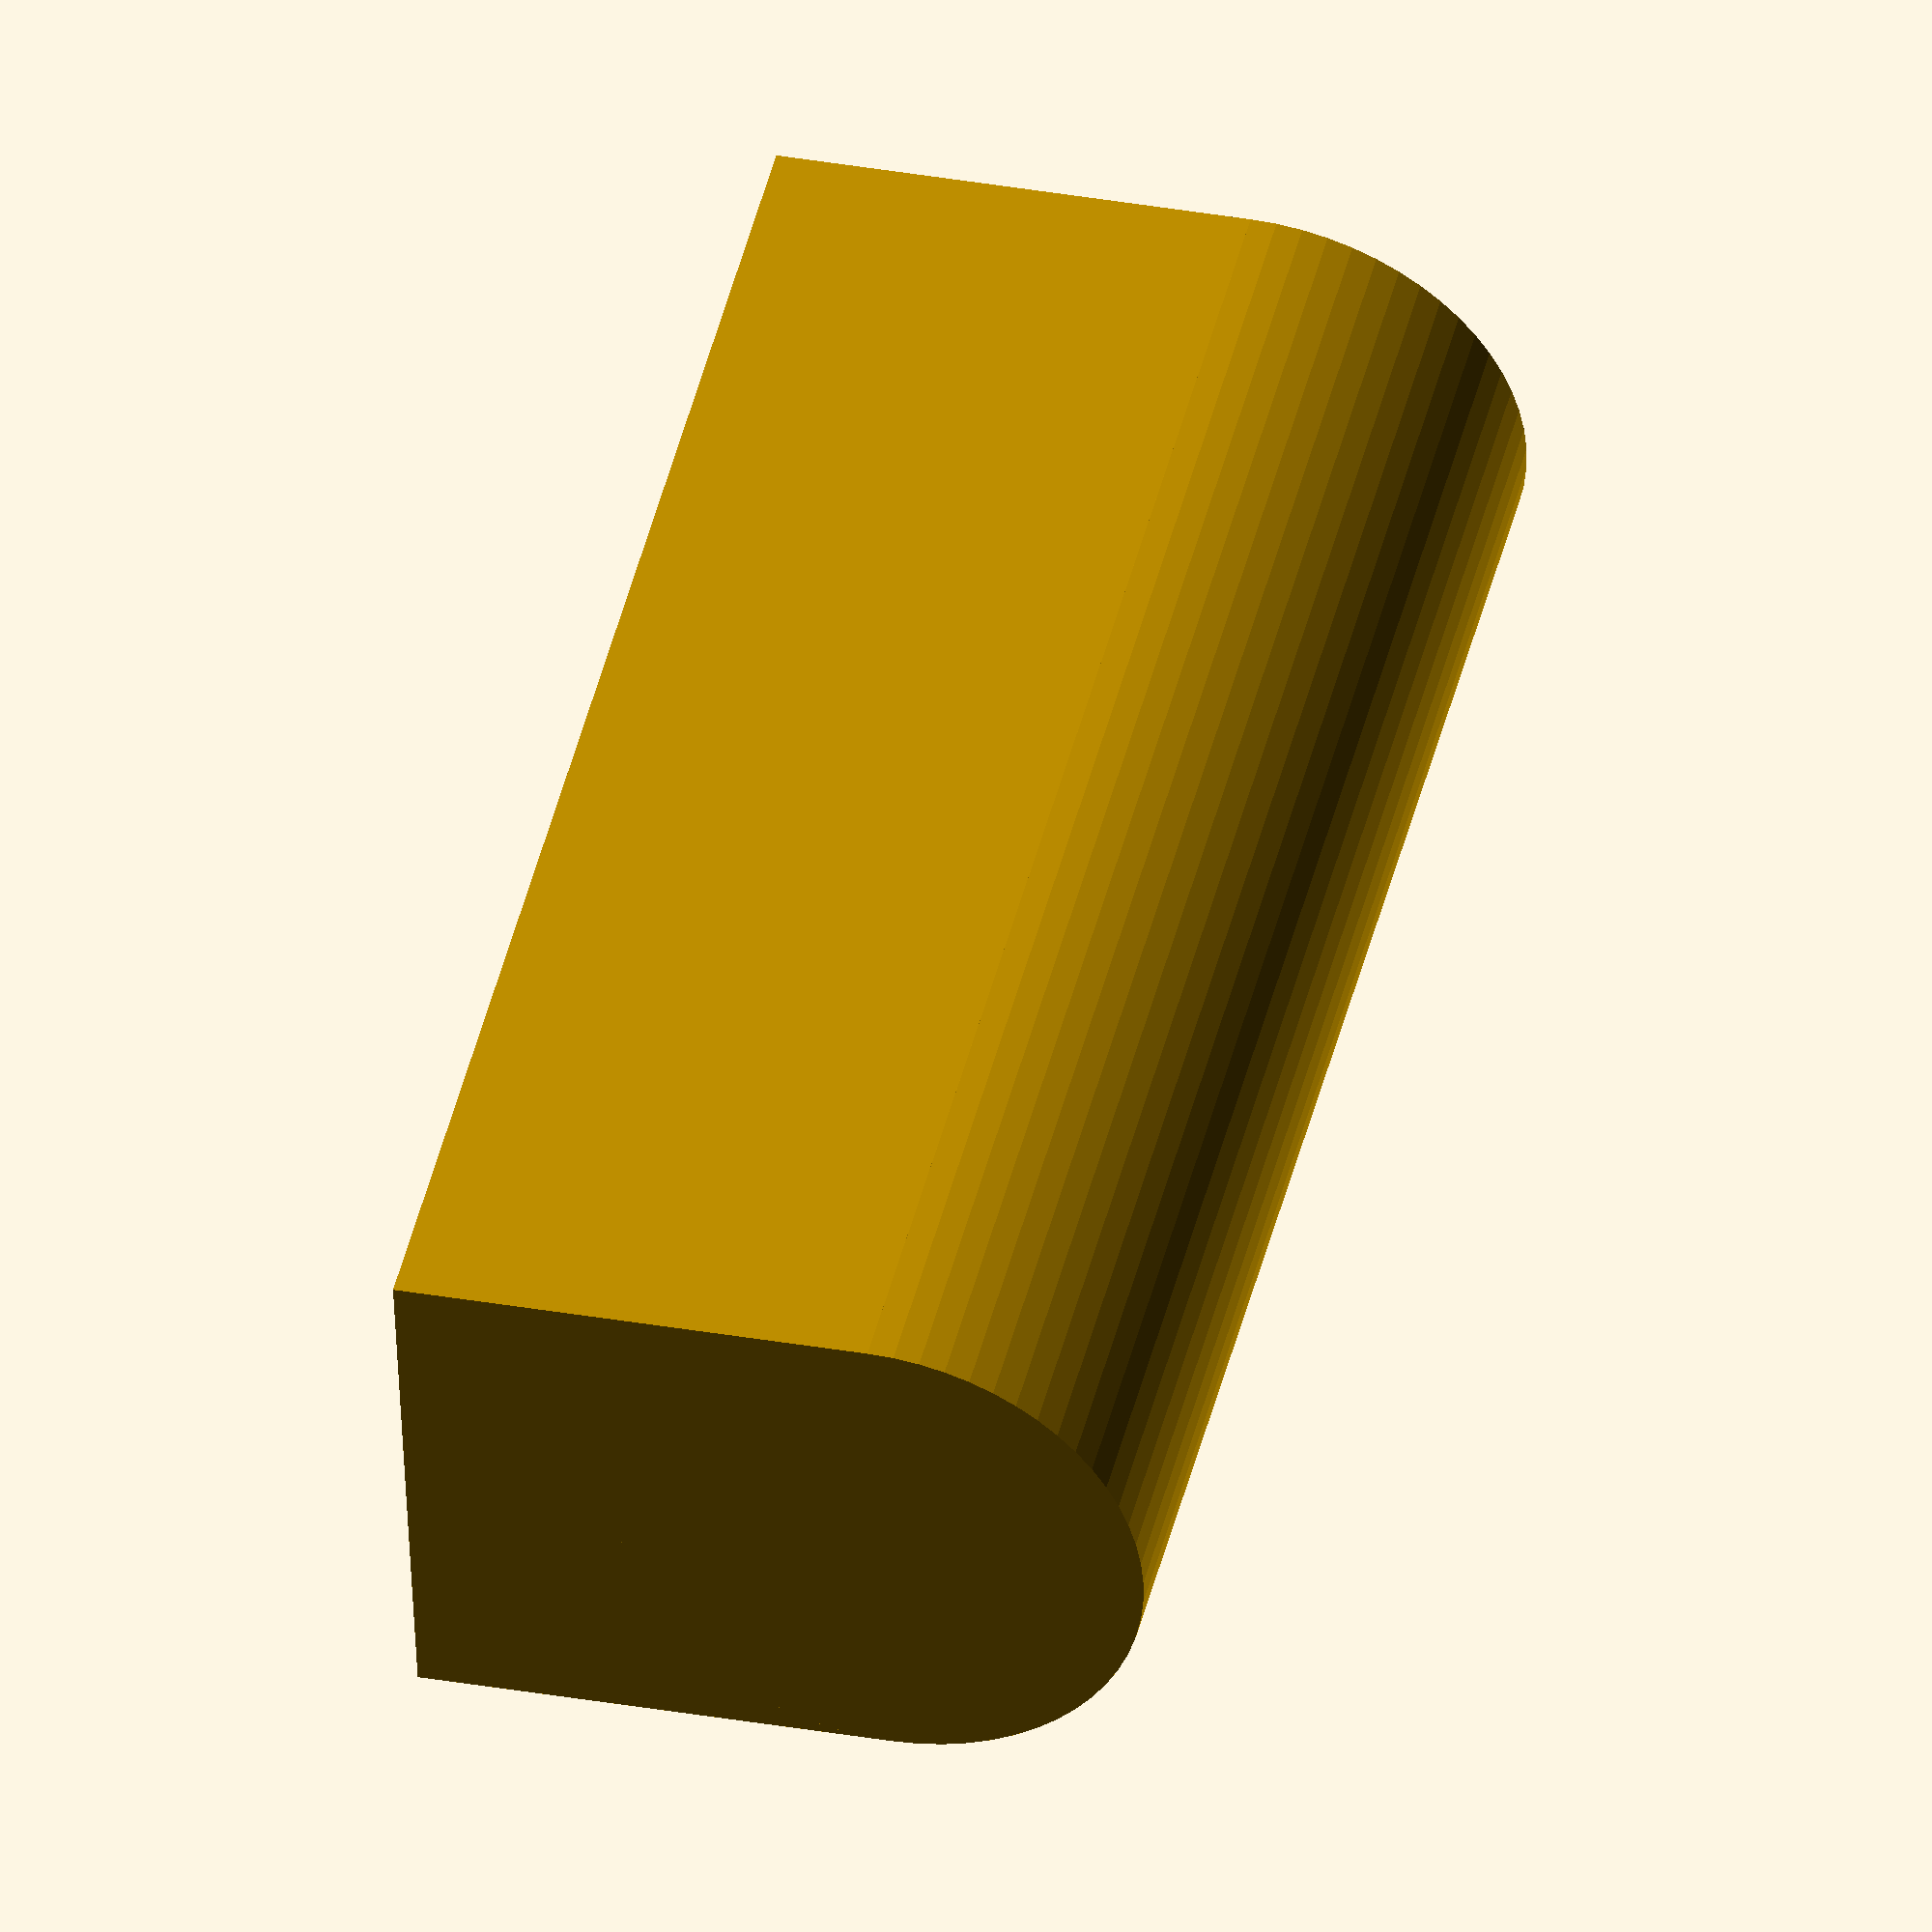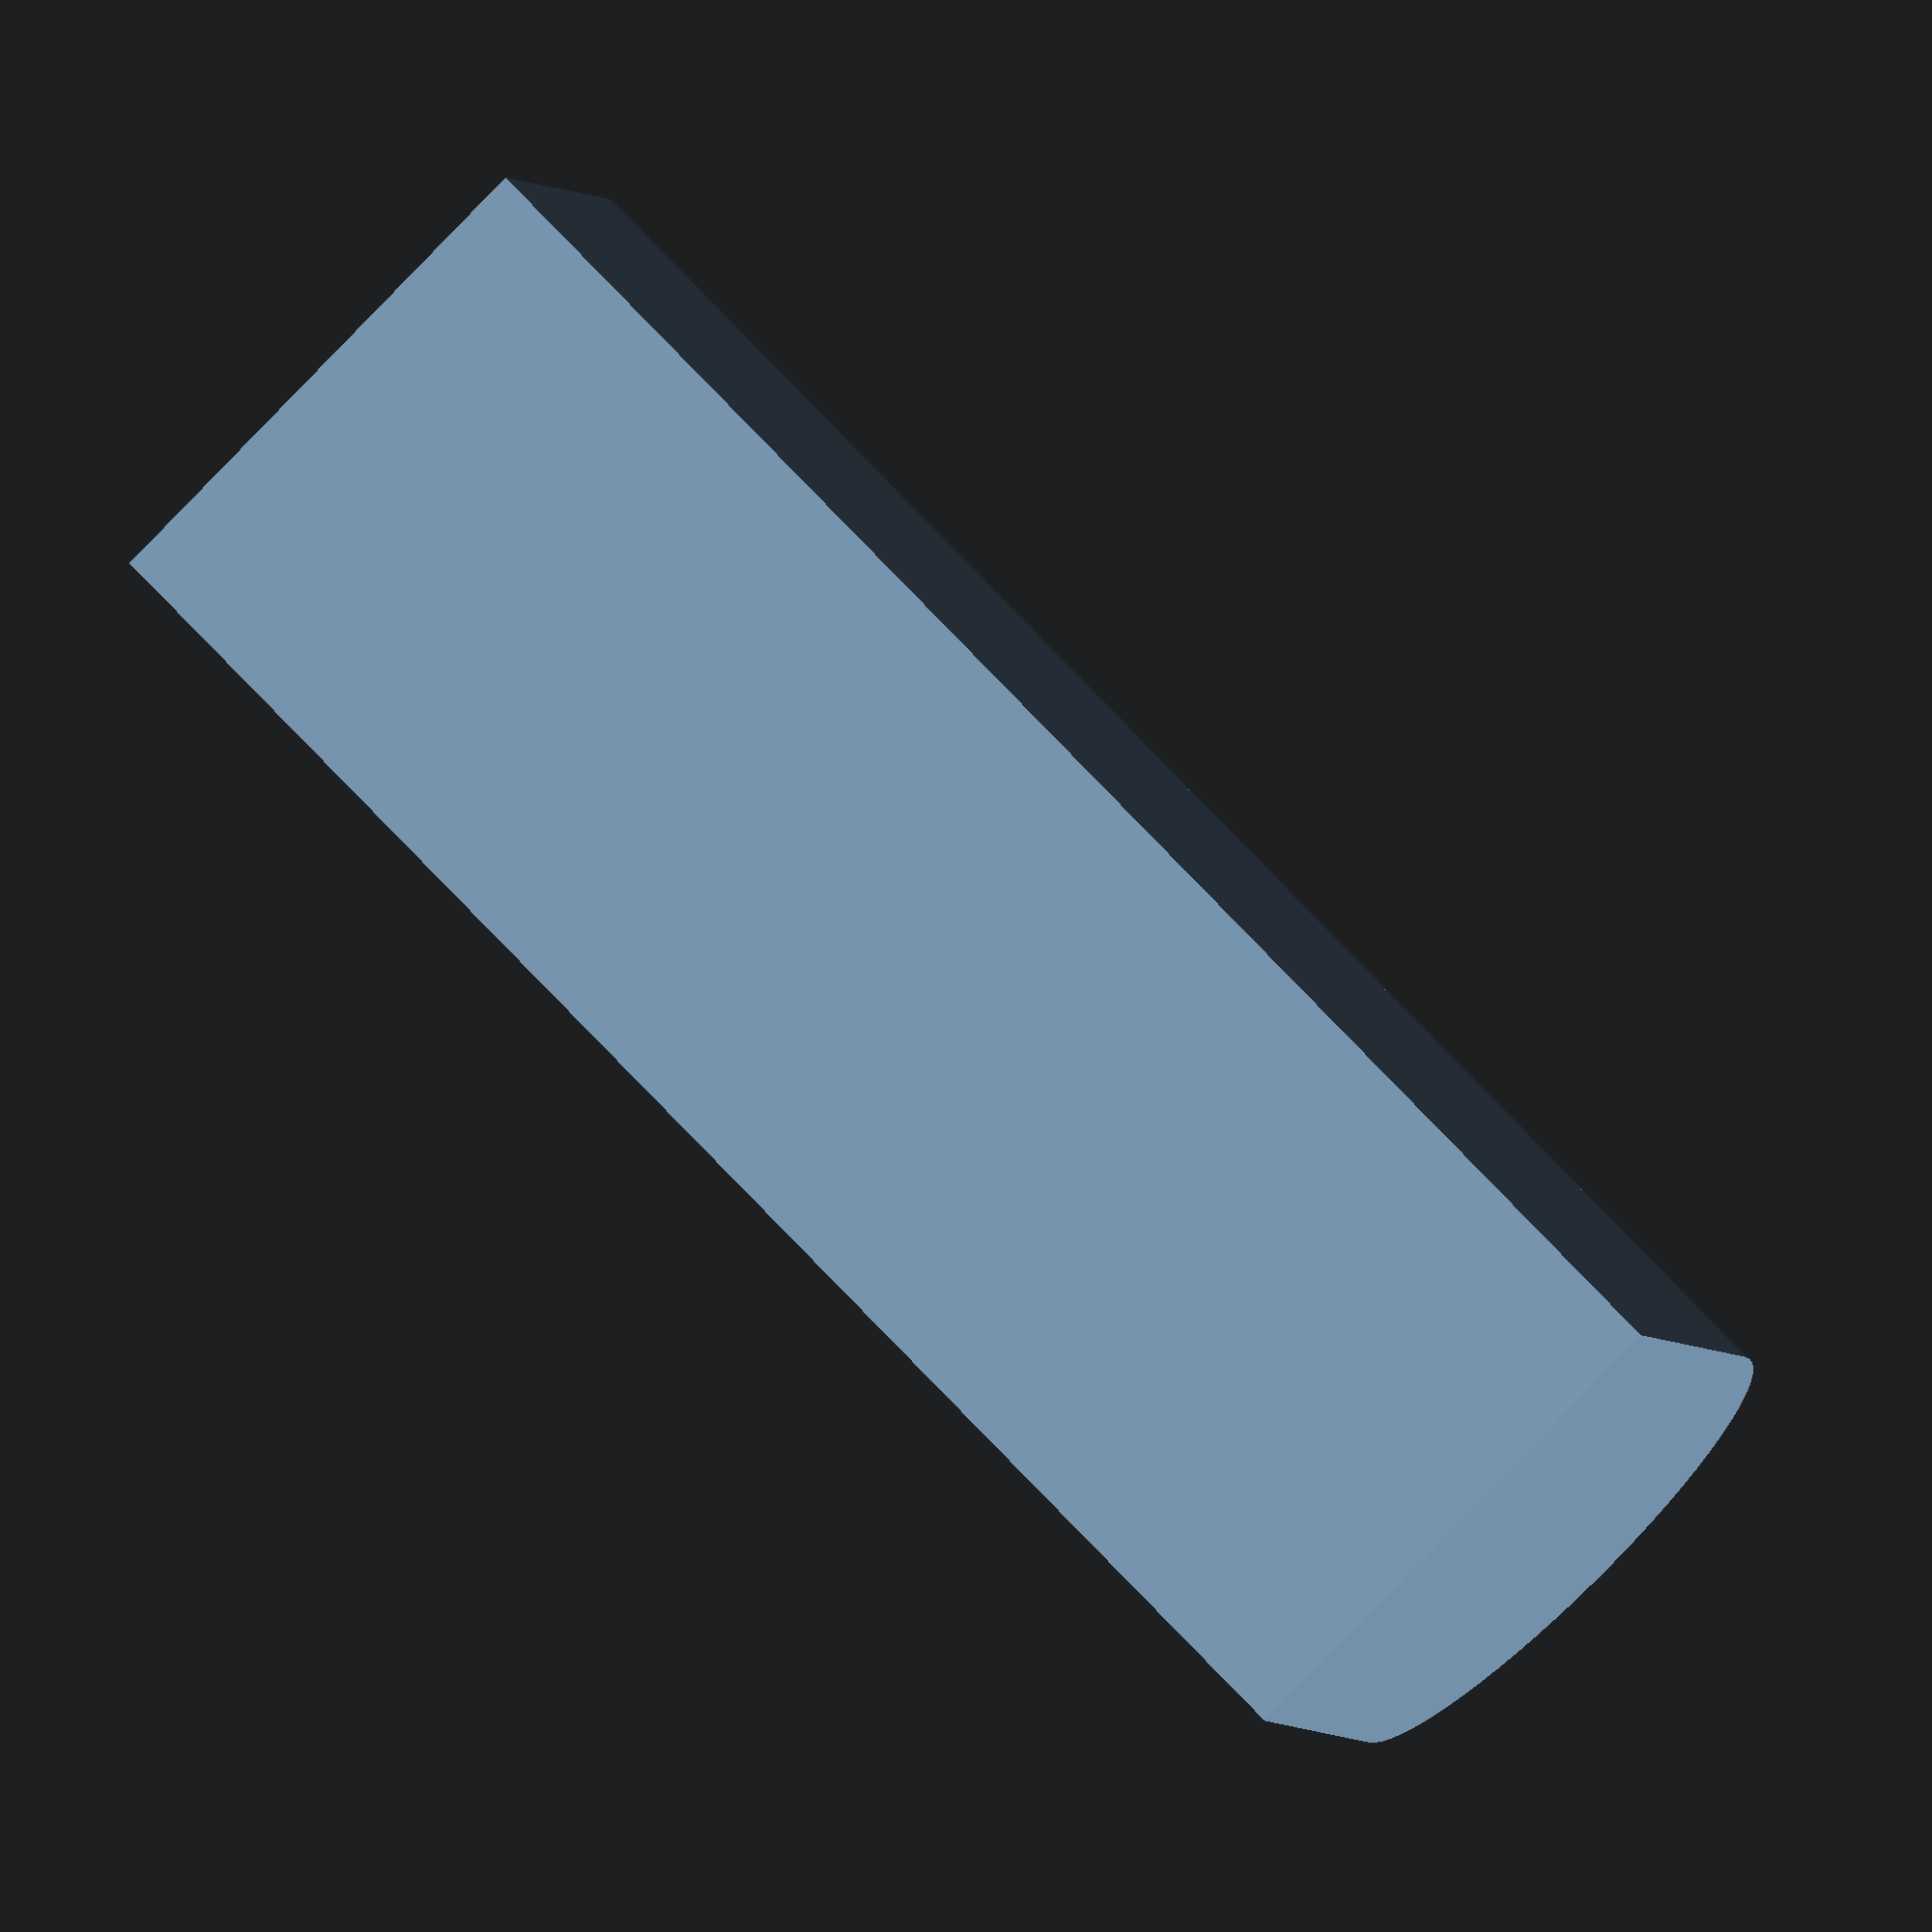
<openscad>
$fn=64;

mailbox();

module mailbox() {
  l=482.5;
  w=158.75;
  h=222.25;

  translate([0,0,h-w/2]) rotate([0,90,0]) {
    cylinder(r=w/2,h=l);
    translate([0,-w/2,0]) cube([h-w/2,w,l]);
  }
}
</openscad>
<views>
elev=146.4 azim=168.9 roll=256.3 proj=o view=wireframe
elev=2.6 azim=314.8 roll=192.3 proj=o view=wireframe
</views>
